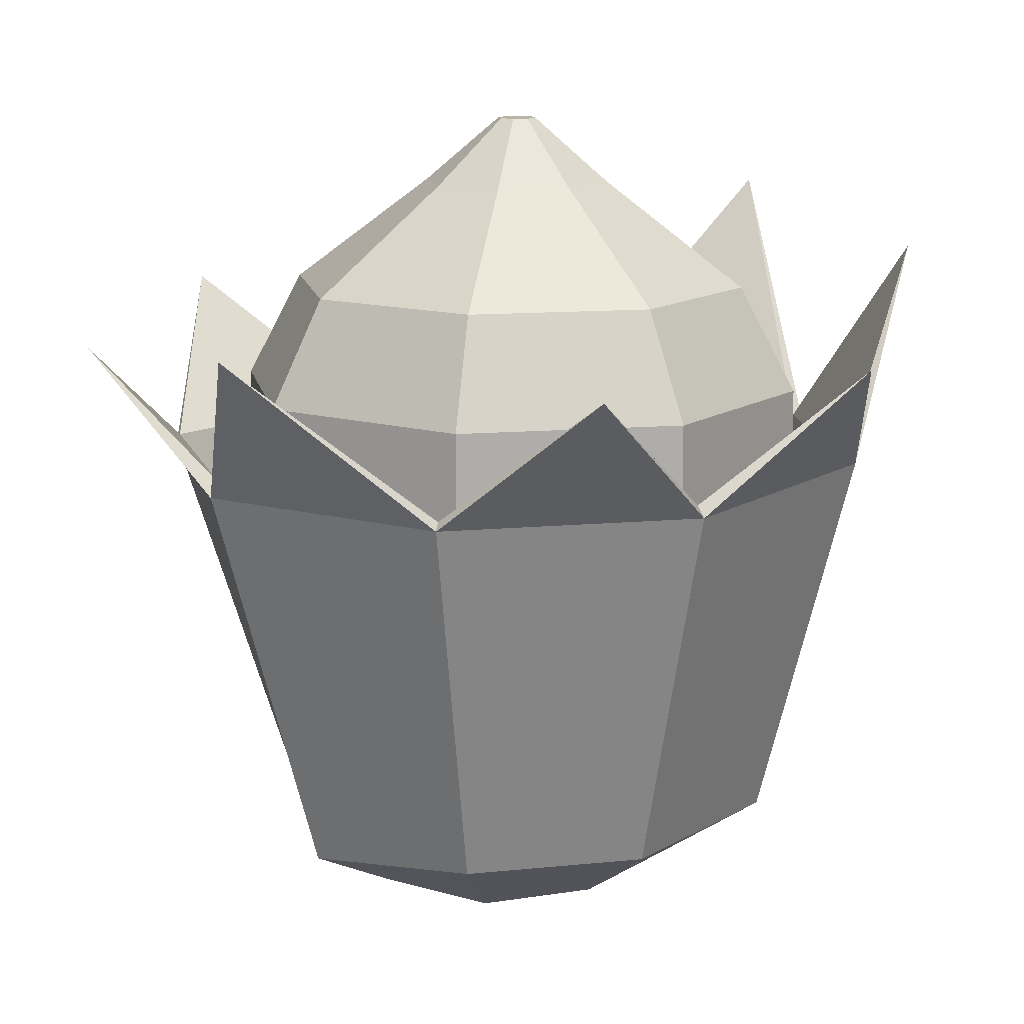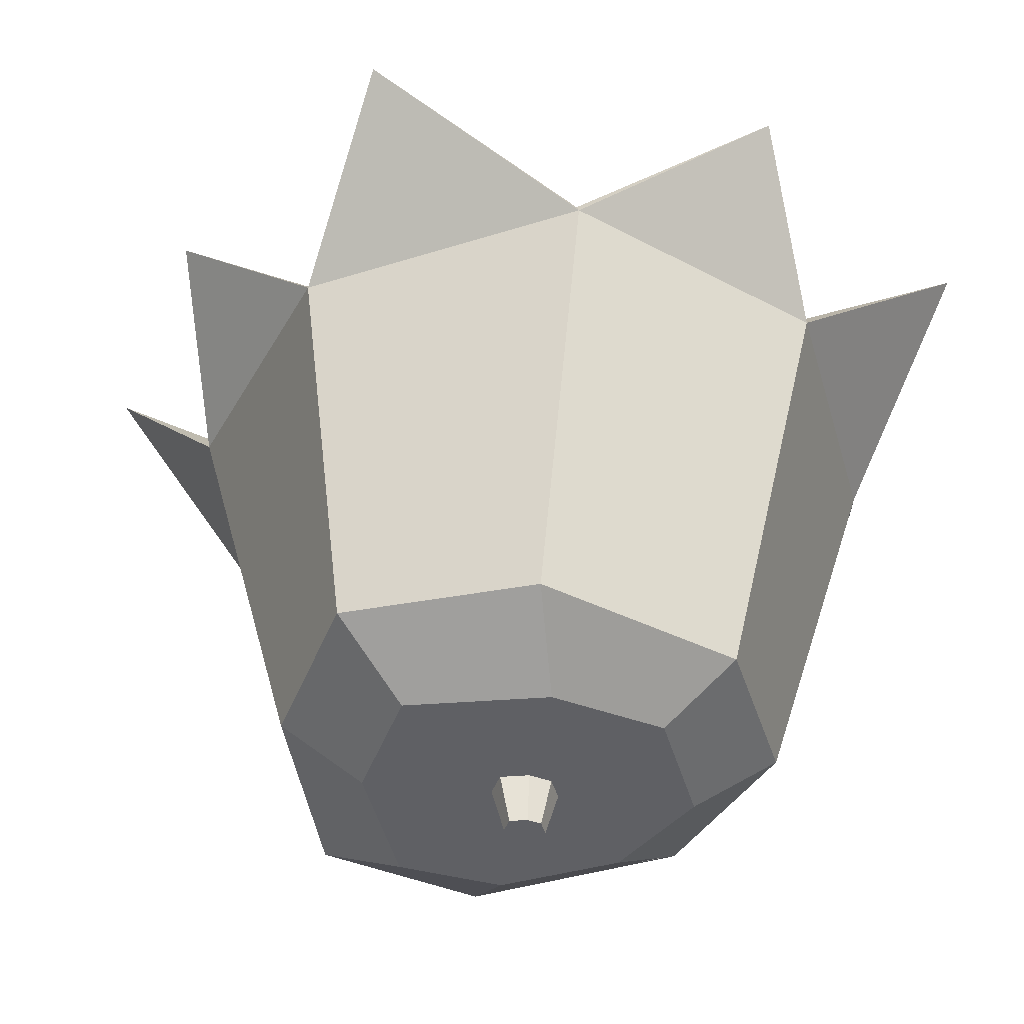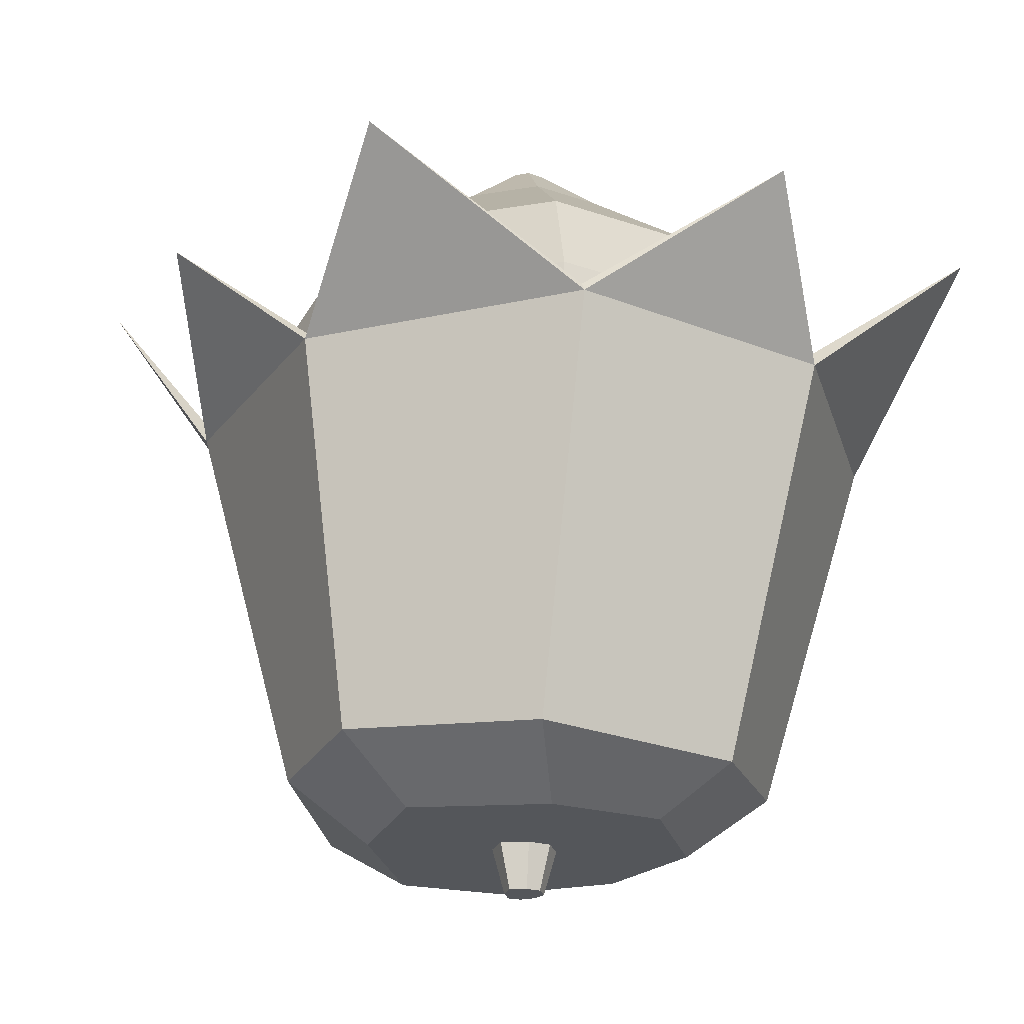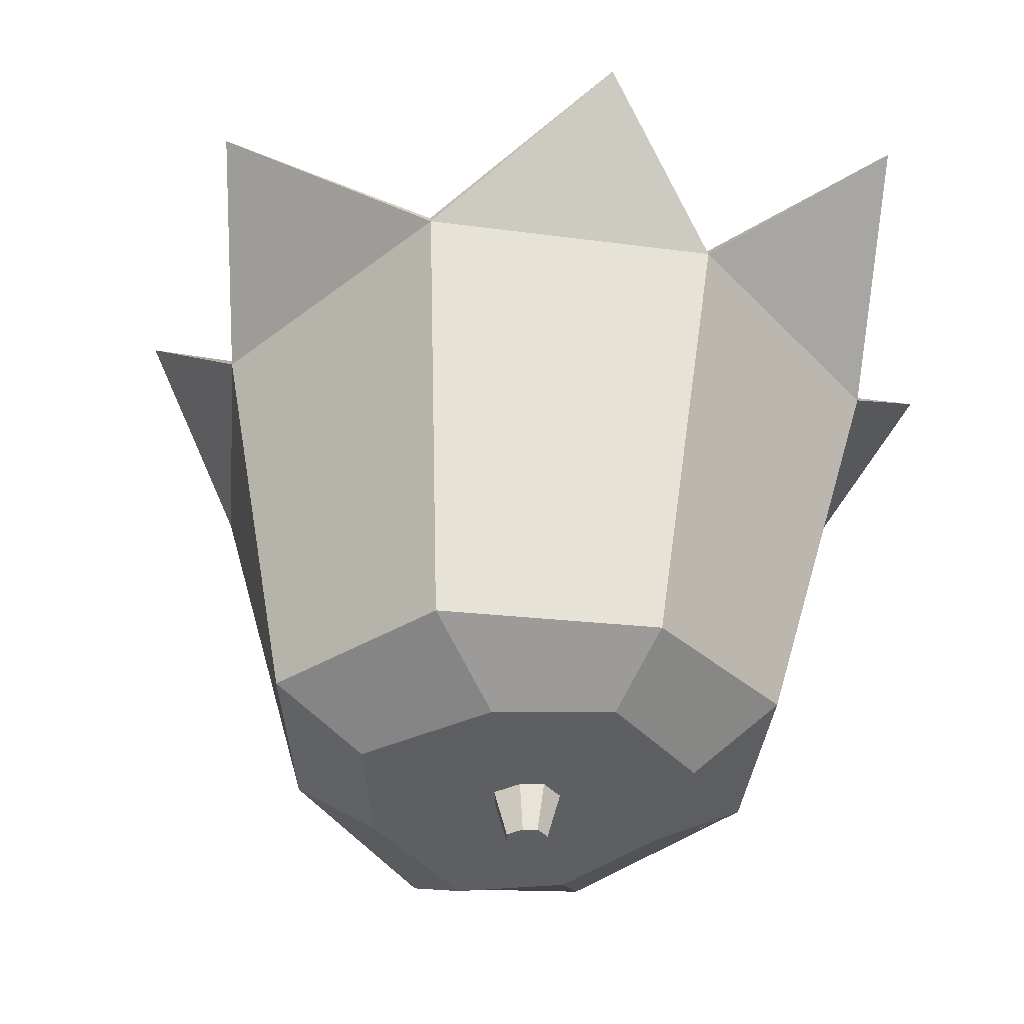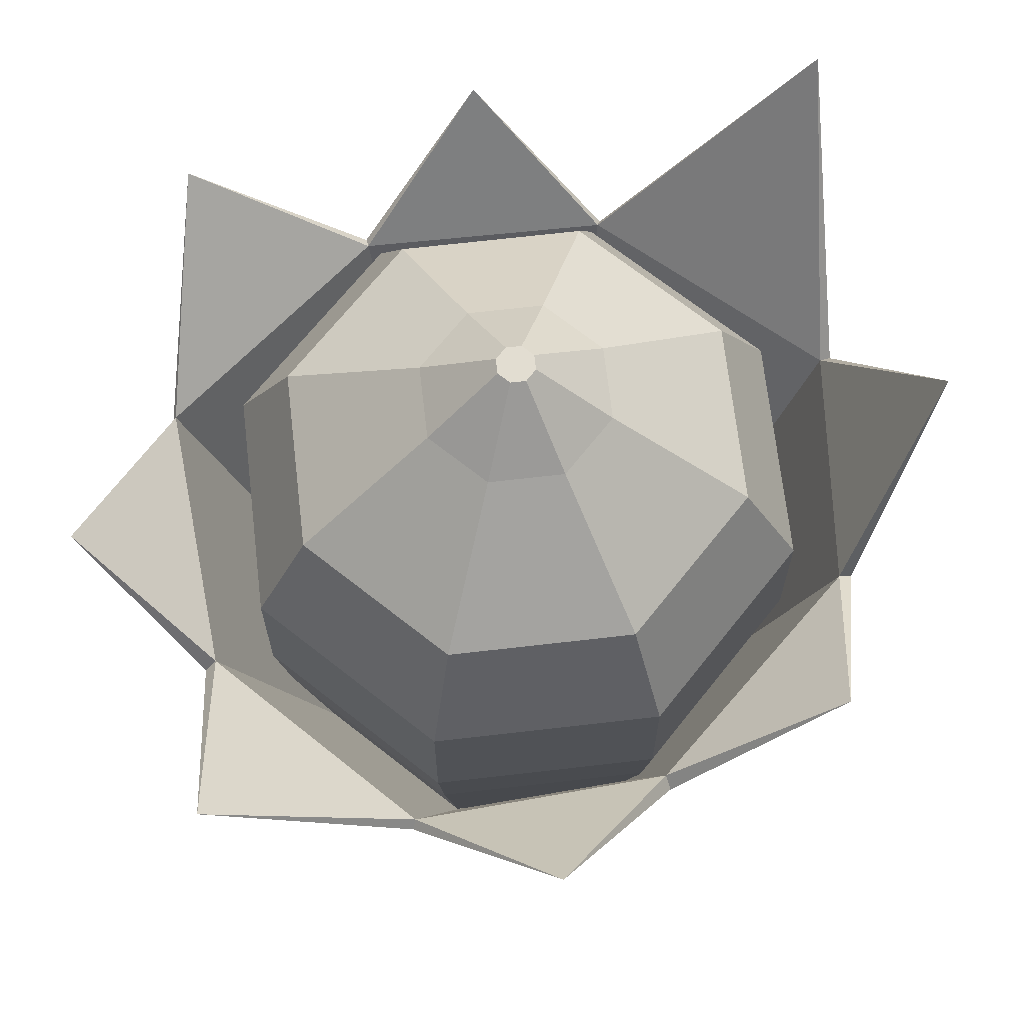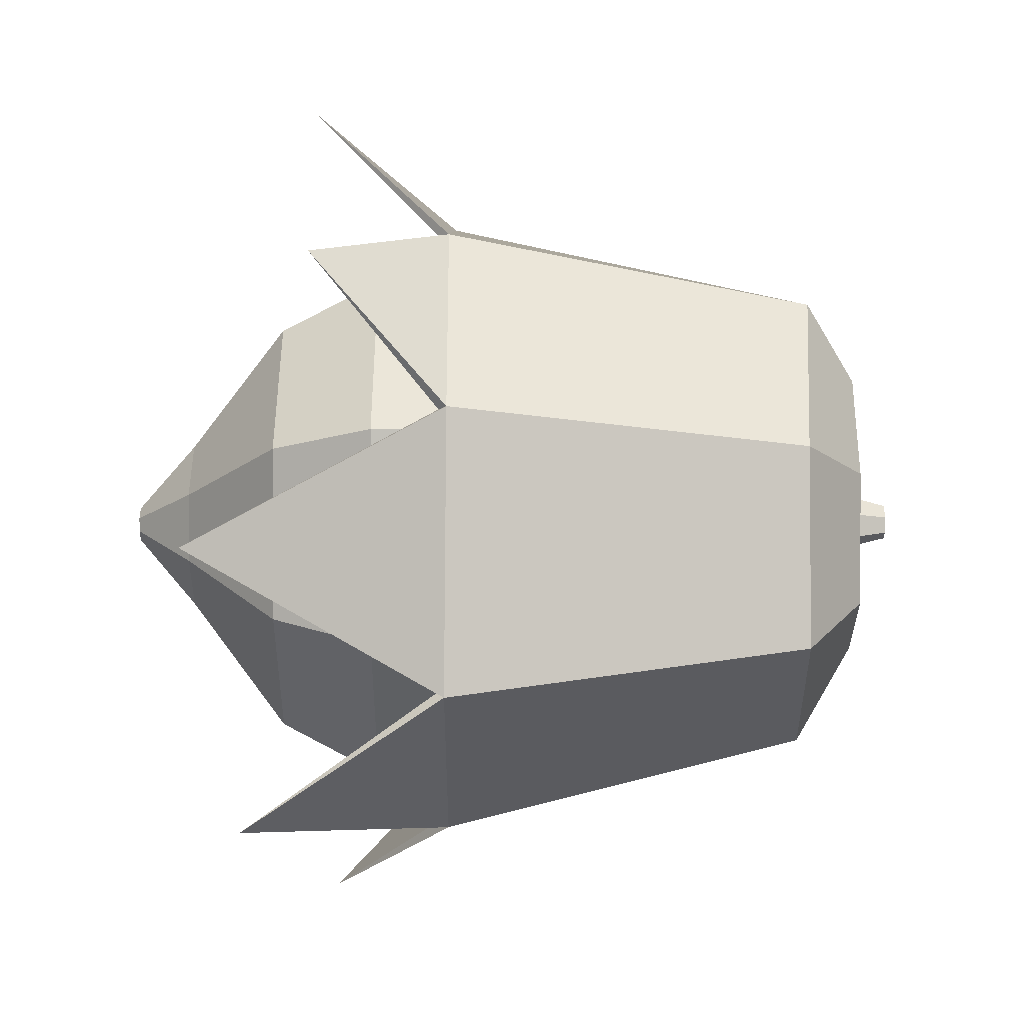
<metadata>
{"format":"obj","ext":"obj","renderer":"f3d","projection":"perspective","resolution":1024,"background":"white","views":[{"elev":13.0,"azim":56.6,"up":"+Y"},{"elev":-44.3,"azim":-51.6,"up":"+Y"},{"elev":-25.2,"azim":-52.1,"up":"+Y"},{"elev":-41.6,"azim":-28.5,"up":"+Y"},{"elev":68.5,"azim":60.9,"up":"+Y"},{"elev":-65.0,"azim":-90.1,"up":"+Z"}]}
</metadata>
<code>
o Cylinder_Cylinder.002
v 0 -0.005578 -0.007659
v 0 0.000456 -0.00885
v 0.005415 -0.005578 -0.005415
v 0.006258 0.000456 -0.006258
v 0.007659 -0.005578 0
v 0.00885 0.000456 0
v 0.005415 -0.005578 0.005415
v 0.006258 0.000456 0.006258
v -0 -0.005578 0.007659
v -0 0.000456 0.00885
v -0.005415 -0.005578 0.005415
v -0.006258 0.000456 0.006258
v -0.007659 -0.005578 -0
v -0.00885 0.000456 -0
v -0.005415 -0.005578 -0.005415
v -0.006258 0.000456 -0.006258
v 0.006587 0.003522 -0.006587
v 0 0.003522 -0.009316
v 0.009316 0.003522 0
v 0.006587 0.003522 0.006587
v -0 0.003522 0.009316
v -0.006587 0.003522 0.006587
v -0.009316 0.003522 -0
v -0.006587 0.003522 -0.006587
v 0.006587 0.008279 -0.006587
v 0 0.008279 -0.009316
v 0.009316 0.008279 0
v 0.006587 0.008279 0.006587
v -0 0.008279 0.009316
v -0.006587 0.008279 0.006587
v -0.009316 0.008279 -0
v -0.006587 0.008279 -0.006587
v 0.005314 0.01166 -0.005314
v -0 0.01166 -0.007516
v 0.007516 0.01166 0
v 0.005314 0.01166 0.005314
v -0 0.01166 0.007516
v -0.005314 0.01166 0.005314
v -0.007516 0.01166 -0
v -0.005314 0.01166 -0.005314
v 0.002151 0.01502 -0.002151
v -0 0.01502 -0.003042
v 0.003042 0.01502 0
v 0.002151 0.01502 0.002151
v -0 0.01502 0.003042
v -0.002151 0.01502 0.002151
v -0.003042 0.01502 -0
v -0.002151 0.01502 -0.002151
v 0.000438 0.01708 -0.000438
v -0 0.01708 -0.000619
v 0.000619 0.01708 -0
v 0.000438 0.01708 0.000438
v -0 0.01708 0.000619
v -0.000438 0.01708 0.000438
v -0.000619 0.01708 -0
v -0.000438 0.01708 -0.000438
v 0.000344 -0.008409 -0.005571
v 0.003144 -0.008409 -0.003626
v 0.00454 -0.008409 8.9e-05
v 0.003696 -0.008409 0.003696
v -0 -0.008409 0.005227
v -0.003271 -0.008409 0.003446
v -0.005768 -0.008409 -0.000334
v -0.003696 -0.008409 -0.003696
v -0 -0.00652 0.006443
v 0.004556 -0.00652 0.004556
v -0.004343 -0.00652 0.004431
v -0.006713 -0.00652 -0.000167
v -0.004556 -0.00652 -0.004556
v 0.000172 -0.00652 -0.006615
v 0.00428 -0.00652 -0.004521
v 0.006099 -0.00652 4.5e-05
v 0.000353 -0.006358 -0.00889
v 0.005282 -0.006358 -0.006445
v 0.007637 -0.006358 0.000172
v 0.005653 -0.006358 0.005641
v 4.9e-05 -0.007088 0.007963
v -0.006128 -0.006895 0.005263
v -0.008696 -0.006662 -0.000469
v -0.005555 -0.006358 -0.005567
v 2.4e-05 -0.006853 0.00727
v -0.005103 -0.006853 -0.005109
v 0.00689 -0.006853 6.9e-05
v -0.004864 -0.006853 0.005006
v 0.000218 -0.006853 -0.007427
v 0.005152 -0.006853 0.005146
v -0.007532 -0.006853 -0.000169
v 0.004841 -0.006853 -0.00507
v 0.000502 0.005795 -0.01202
v 0.007594 0.005787 -0.008483
v 0.01098 0.005714 0.000417
v 0.00813 0.005758 0.008265
v 0.000124 0.0057 0.01165
v -0.008309 0.005745 0.00863
v -0.0112 0.005792 -0.0003
v -0.007899 0.005741 -0.007765
v 0.00011 0.006046 0.01124
v -0.007698 0.006005 -0.007561
v 0.01058 0.006032 0.000362
v -0.008288 0.006002 0.008519
v 0.000466 0.005951 -0.01163
v 0.007935 0.005989 0.008072
v -0.01087 0.005954 -0.000218
v 0.007465 0.00596 -0.008081
v -0.006102 0.01368 -0.01461
v -0.01231 0.01026 -0.005225
v -0.01396 0.01055 0.004642
v -0.004433 0.01005 0.01361
v 0.005899 0.01111 0.01421
v 0.01277 0.01008 0.005466
v 0.01217 0.009927 -0.005075
v 0.005271 0.01253 -0.01257
v -3.2e-05 -0.008409 -0.001194
v 0.000529 -0.008409 -0.000804
v 0.00081 -0.008409 -5.9e-05
v 0.00064 -0.008409 0.000664
v -0.000101 -0.008409 0.000971
v -0.000757 -0.008409 0.000614
v -0.001258 -0.008409 -0.000144
v -0.000842 -0.008409 -0.000818
v -6.8e-05 -0.009872 -0.000771
v 0.000277 -0.009872 -0.000531
v 0.000449 -0.009872 -7.3e-05
v 0.000345 -0.009872 0.000372
v -0.000111 -0.009872 0.00056
v -0.000514 -0.009872 0.000341
v -0.000822 -0.009872 -0.000125
v -0.000567 -0.009872 -0.00054
f 1 2 4 3
f 3 4 6 5
f 5 6 8 7
f 7 8 10 9
f 9 10 12 11
f 11 12 14 13
f 6 4 17 19
f 13 14 16 15
f 15 16 2 1
f 61 60 76 77
f 23 22 30 31
f 12 10 21 22
f 2 16 24 18
f 4 2 18 17
f 8 6 19 20
f 14 12 22 23
f 10 8 20 21
f 16 14 23 24
f 25 26 34 33
f 21 20 28 29
f 19 17 25 27
f 24 23 31 32
f 22 21 29 30
f 20 19 27 28
f 17 18 26 25
f 18 24 32 26
f 40 39 47 48
f 26 32 40 34
f 31 30 38 39
f 29 28 36 37
f 27 25 33 35
f 32 31 39 40
f 30 29 37 38
f 28 27 35 36
f 43 41 49 51
f 38 37 45 46
f 36 35 43 44
f 33 34 42 41
f 34 40 48 42
f 39 38 46 47
f 37 36 44 45
f 35 33 41 43
f 49 50 56 55 54 53 52 51
f 48 47 55 56
f 46 45 53 54
f 44 43 51 52
f 41 42 50 49
f 42 48 56 50
f 47 46 54 55
f 45 44 52 53
f 64 57 113 120
f 66 65 81 86
f 60 59 75 76
f 72 66 86 83
f 71 72 83 88
f 59 58 74 75
f 70 71 88 85
f 58 57 73 74
f 5 7 66 72
f 7 9 65 66
f 9 11 67 65
f 11 13 68 67
f 13 15 69 68
f 15 1 70 69
f 1 3 71 70
f 3 5 72 71
f 88 83 99 104
f 74 73 89 90
f 85 88 104 101
f 73 80 96 89
f 82 85 101 98
f 80 79 95 96
f 87 82 98 103
f 79 78 94 95
f 65 67 84 81
f 62 61 77 78
f 67 68 87 84
f 63 62 78 79
f 68 69 82 87
f 64 63 79 80
f 69 70 85 82
f 57 64 80 73
f 93 92 109
f 98 96 106
f 91 90 111
f 97 100 108
f 96 98 105
f 89 101 112
f 99 102 110
f 95 94 107
f 75 74 90 91
f 83 86 102 99
f 76 75 91 92
f 86 81 97 102
f 77 76 92 93
f 81 84 100 97
f 78 77 93 94
f 84 87 103 100
f 89 96 105
f 101 89 105
f 98 101 105
f 103 95 107
f 103 98 106
f 95 103 106
f 96 95 106
f 93 97 108
f 100 103 107
f 94 100 107
f 97 93 109
f 94 93 108
f 100 94 108
f 91 99 110
f 102 97 109
f 92 102 109
f 104 99 111
f 92 91 110
f 102 92 110
f 104 90 112
f 99 91 111
f 90 104 111
f 90 89 112
f 101 104 112
f 113 114 122 121
f 62 63 119 118
f 60 61 117 116
f 58 59 115 114
f 63 64 120 119
f 61 62 118 117
f 59 60 116 115
f 57 58 114 113
f 121 122 123 124 125 126 127 128
f 120 113 121 128
f 118 119 127 126
f 116 117 125 124
f 114 115 123 122
f 119 120 128 127
f 117 118 126 125
f 115 116 124 123

</code>
